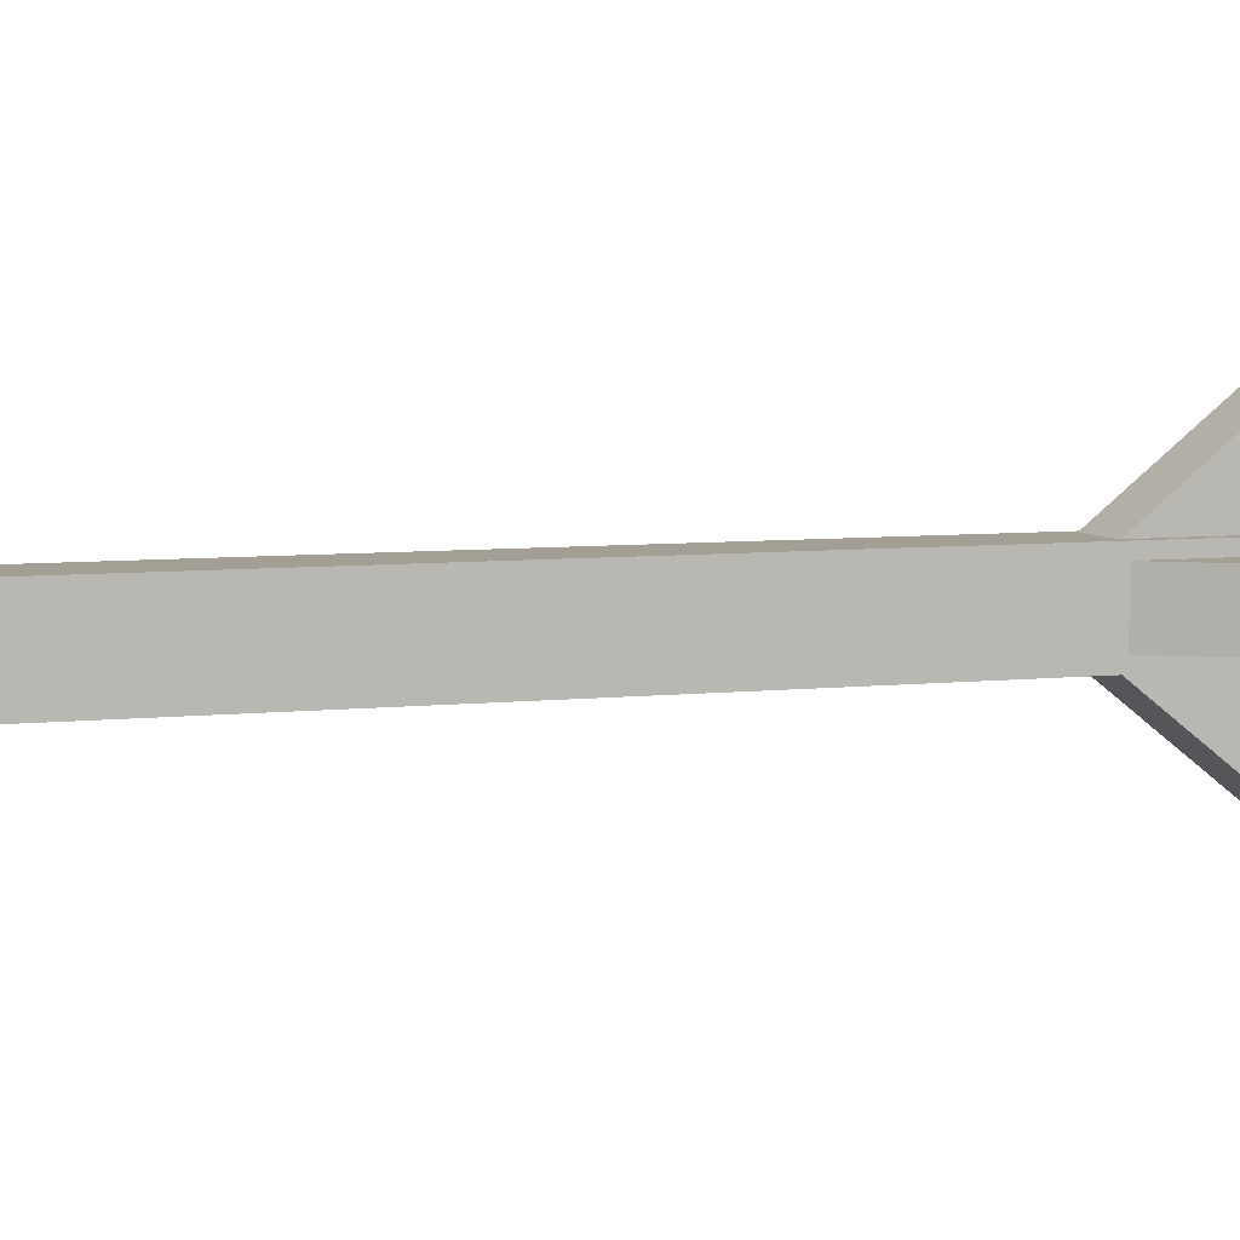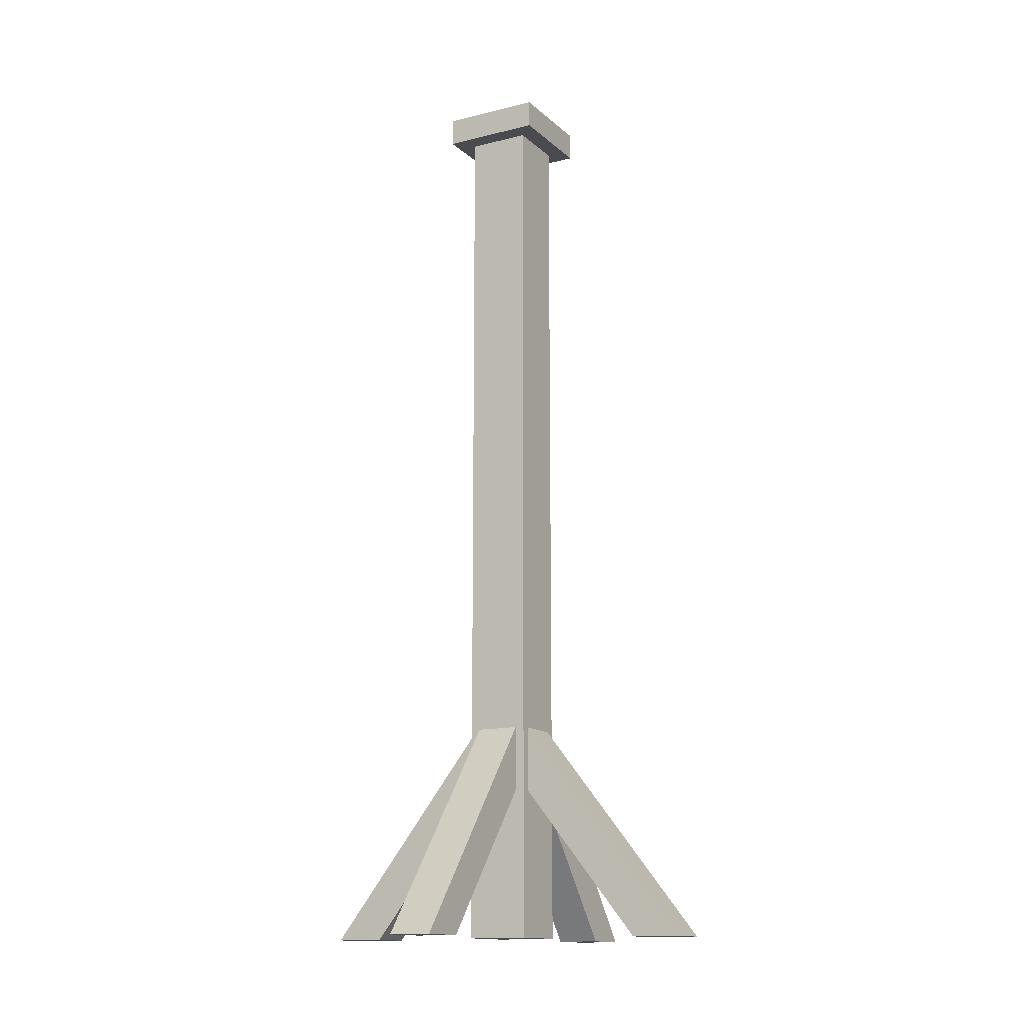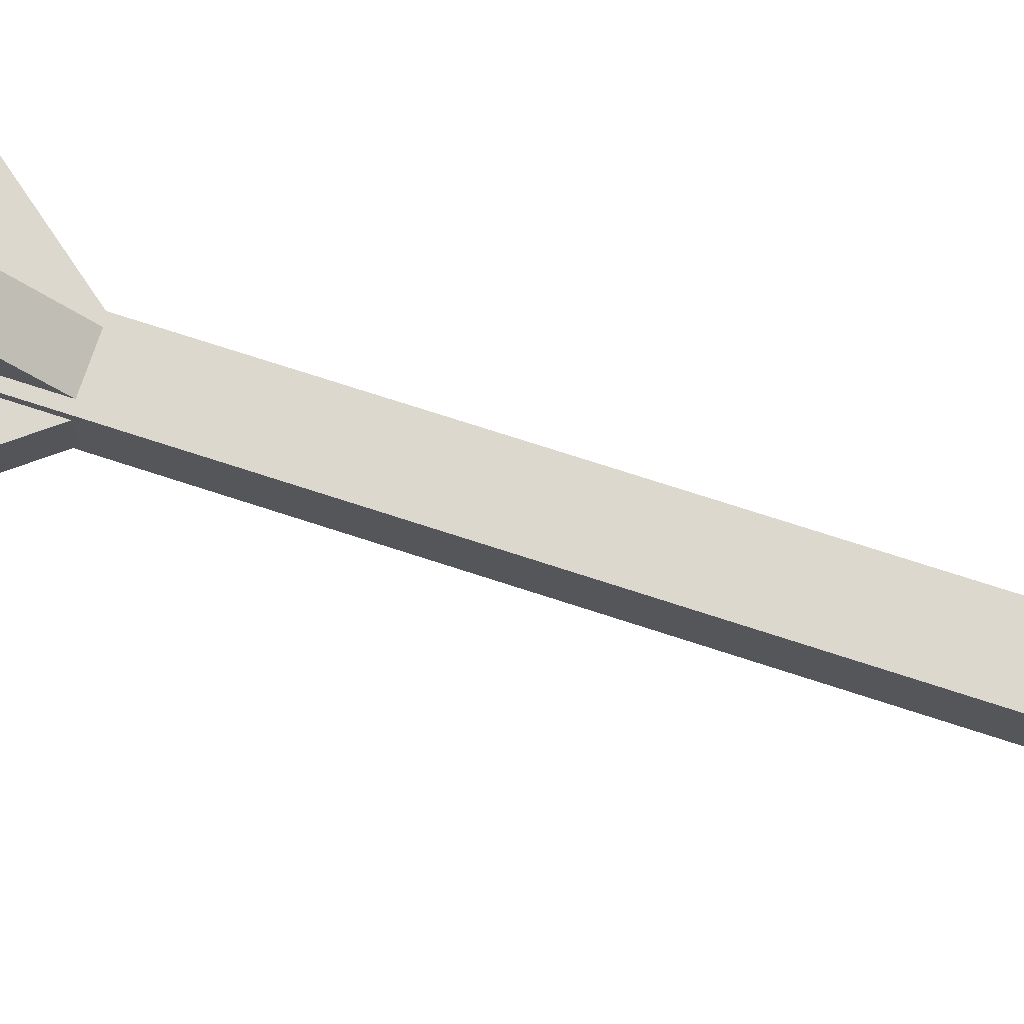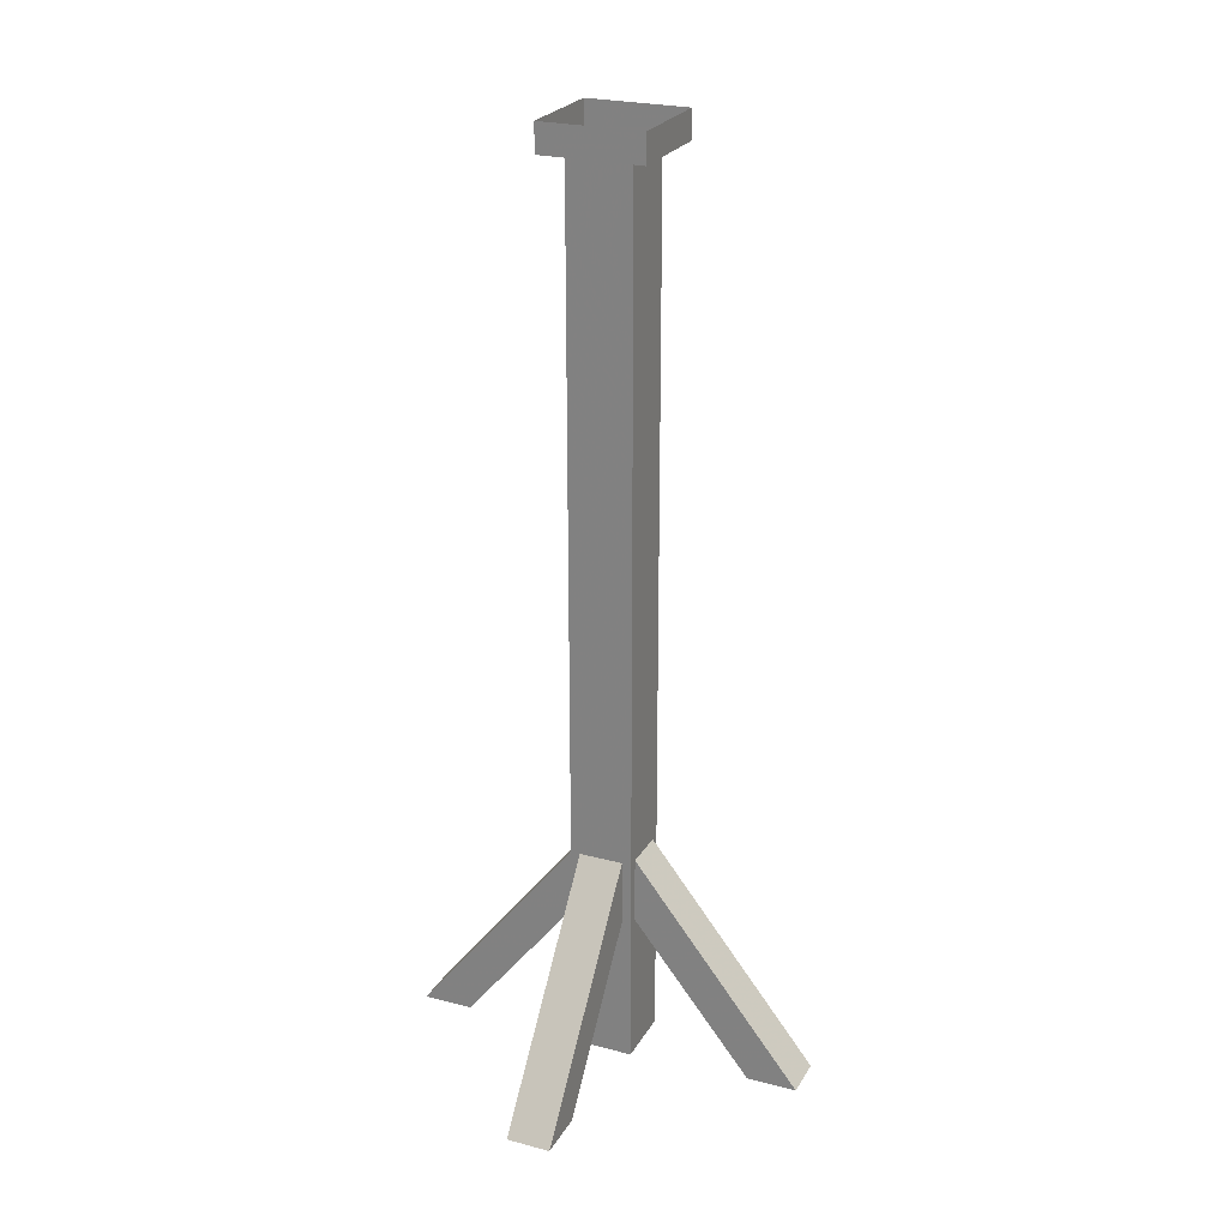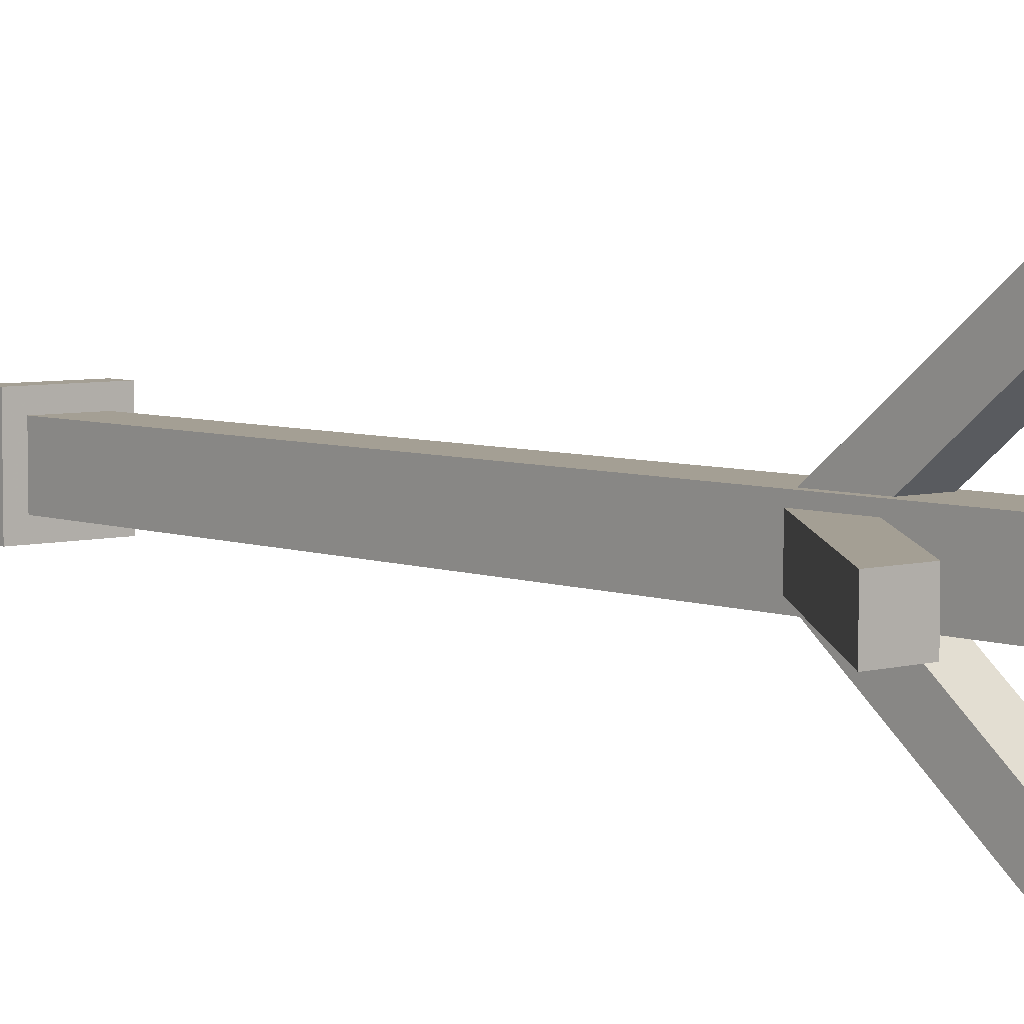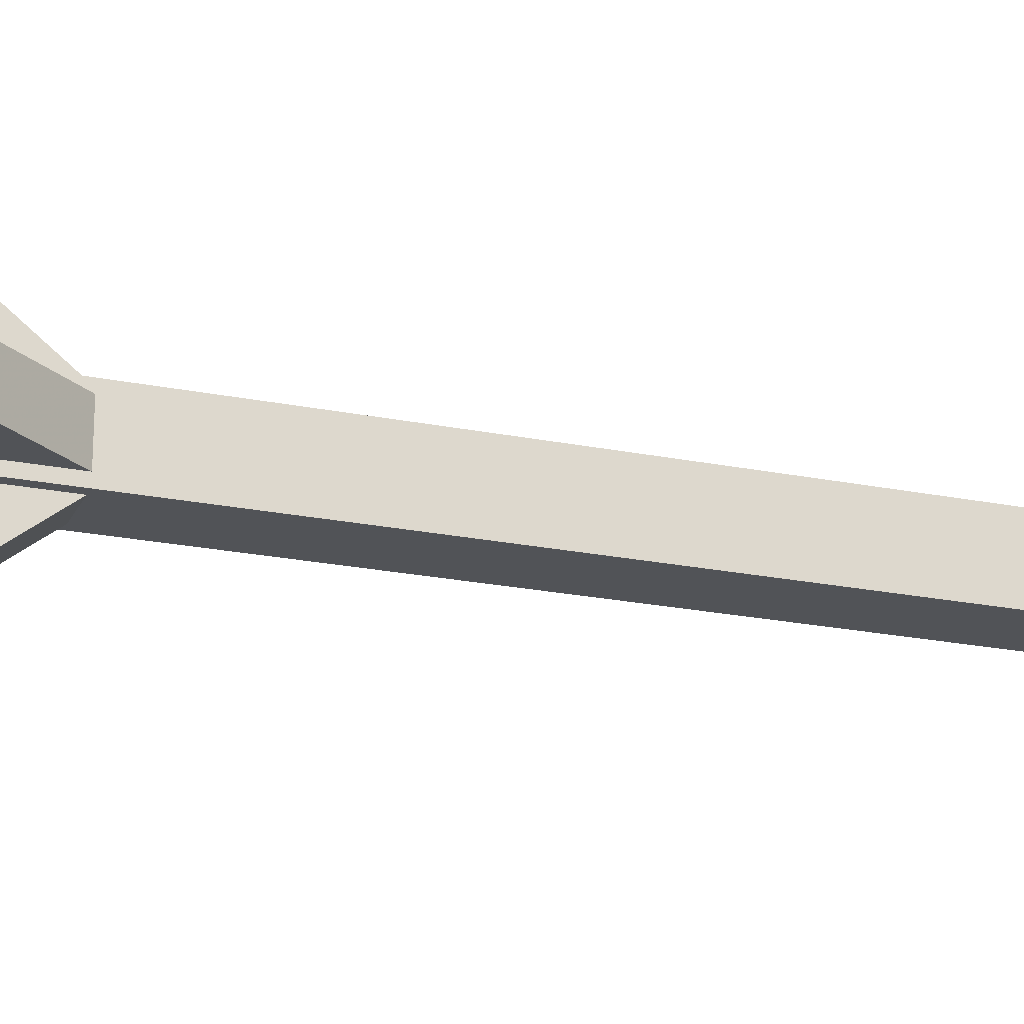
<metadata>
{"format":"obj","ext":"obj","renderer":"f3d","projection":"perspective","resolution":1024,"background":"white","views":[{"elev":5.4,"azim":-111.7,"up":"+Z"},{"elev":-14.1,"azim":29.2,"up":"+Y"},{"elev":72.6,"azim":108.1,"up":"+Z"},{"elev":24.5,"azim":-66.5,"up":"+Y"},{"elev":5.5,"azim":-40.6,"up":"+Z"},{"elev":-21.7,"azim":70.2,"up":"+Z"}]}
</metadata>
<code>
v 0.125 -0.07031 -0.125
v -0.125 -0.07031 -0.125
v -0.125 0 -0.125
v 0.125 0 -0.125
v 0.125 -0.07031 0.125
v 0.07812 -0.07031 0.07812
v 0.07812 -0.07031 -0.07812
v -0.07812 -0.07031 -0.07812
v -0.125 -0.07031 0.125
v -0.125 0 0.125
v 0.125 0 0.125
v 0.07812 -2.289 0.07812
v -0.07812 -2.289 0.07812
v -0.07812 -2.289 -0.07812
v 0.07812 -2.289 -0.07812
v 0.07812 -1.914 -0.05469
v 0.07812 -1.914 0.05469
v 0.07812 -1.75 0.05469
v 0.05469 -1.75 0.07812
v 0.05469 -1.914 0.07812
v -0.05469 -1.914 0.07812
v -0.05469 -1.75 0.07812
v -0.07812 -0.07031 0.07812
v -0.07812 -1.75 0.05469
v -0.07812 -1.914 0.05469
v -0.07812 -1.914 -0.05469
v -0.07812 -1.75 -0.05469
v -0.05469 -1.75 -0.07812
v -0.05469 -1.914 -0.07812
v 0.05469 -1.914 -0.07812
v 0.05469 -1.75 -0.07812
v 0.07812 -1.75 -0.05469
v 0.5 -2.289 -0.05469
v 0.375 -2.289 -0.05469
v 0.375 -2.289 0.05469
v 0.5 -2.289 0.05469
v -0.5 -2.289 -0.05469
v -0.5 -2.289 0.05469
v -0.375 -2.289 0.05469
v -0.375 -2.289 -0.05469
v -0.05469 -2.289 0.375
v -0.05469 -2.289 0.5
v 0.05469 -2.289 0.375
v 0.05469 -2.289 0.5
v 0.05469 -2.289 -0.375
v 0.05469 -2.289 -0.5
v -0.05469 -2.289 -0.375
v -0.05469 -2.289 -0.5
f 1 2 3
f 1 3 4
f 1 4 5
f 2 9 10
f 2 10 3
f 9 5 11
f 9 11 10
f 5 4 11
f 18 36 32
f 36 33 32
f 42 44 19
f 42 19 22
f 1 5 6
f 1 6 7
f 1 7 2
f 2 7 8
f 2 8 9
f 12 15 16
f 12 16 17
f 12 17 18
f 12 18 6
f 13 23 24
f 13 24 25
f 13 25 14
f 14 25 26
f 14 26 27
f 14 27 8
f 15 7 32
f 15 32 16
f 16 32 33
f 16 33 34
f 17 35 18
f 18 35 36
f 18 32 7
f 18 7 6
f 23 6 5
f 23 5 9
f 23 9 8
f 23 8 27
f 23 27 24
f 24 38 25
f 25 38 39
f 26 40 27
f 27 40 37
f 41 42 22
f 41 22 21
f 43 20 44
f 44 20 19
f 45 46 31
f 45 31 30
f 47 29 48
f 48 29 28
f 12 13 14
f 12 14 15
f 37 40 39
f 37 39 38
f 36 35 34
f 36 34 33
f 41 43 42
f 42 43 44
f 45 47 46
f 46 47 48
f 12 6 19
f 12 19 20
f 12 20 13
f 13 20 21
f 13 21 22
f 13 22 23
f 14 8 28
f 14 28 29
f 14 29 15
f 15 29 30
f 15 30 31
f 15 31 7
f 16 34 17
f 17 34 35
f 24 27 37
f 24 37 38
f 25 39 26
f 26 39 40
f 41 21 43
f 22 19 6
f 22 6 23
f 43 21 20
f 45 30 47
f 46 48 28
f 46 28 31
f 31 28 8
f 31 8 7
f 47 30 29

</code>
